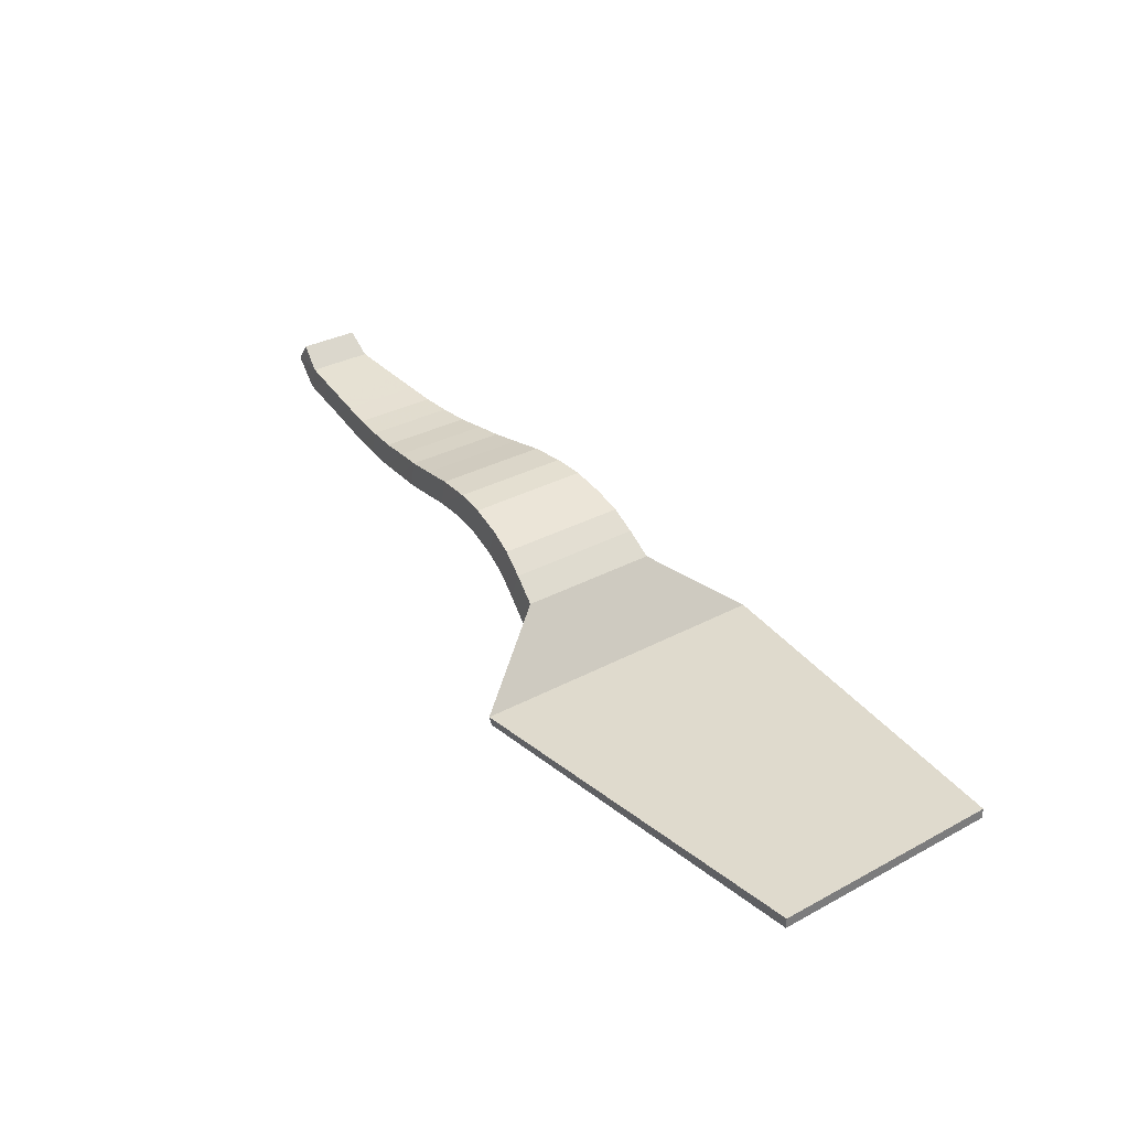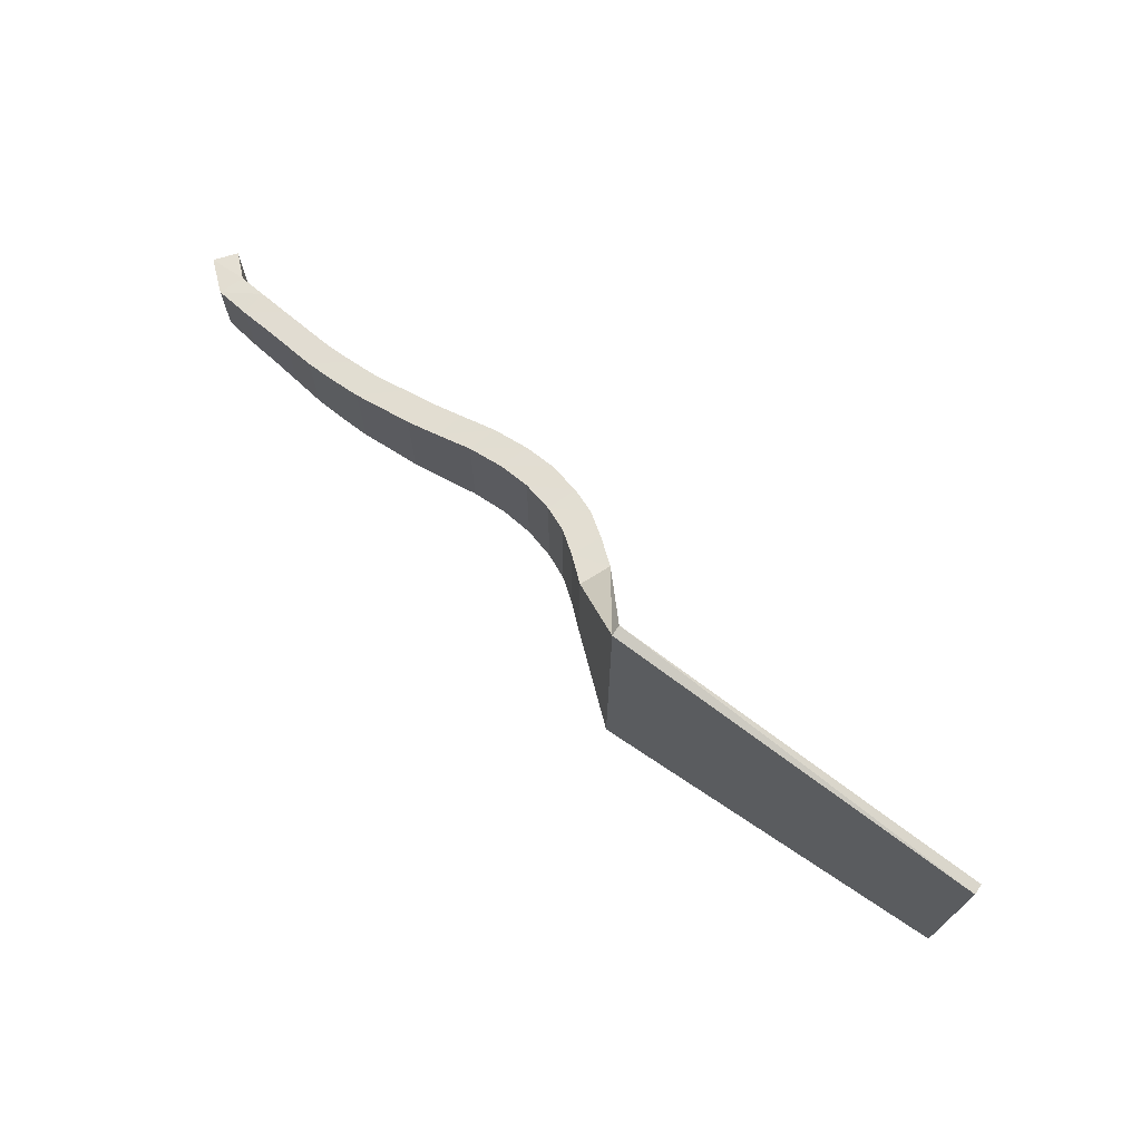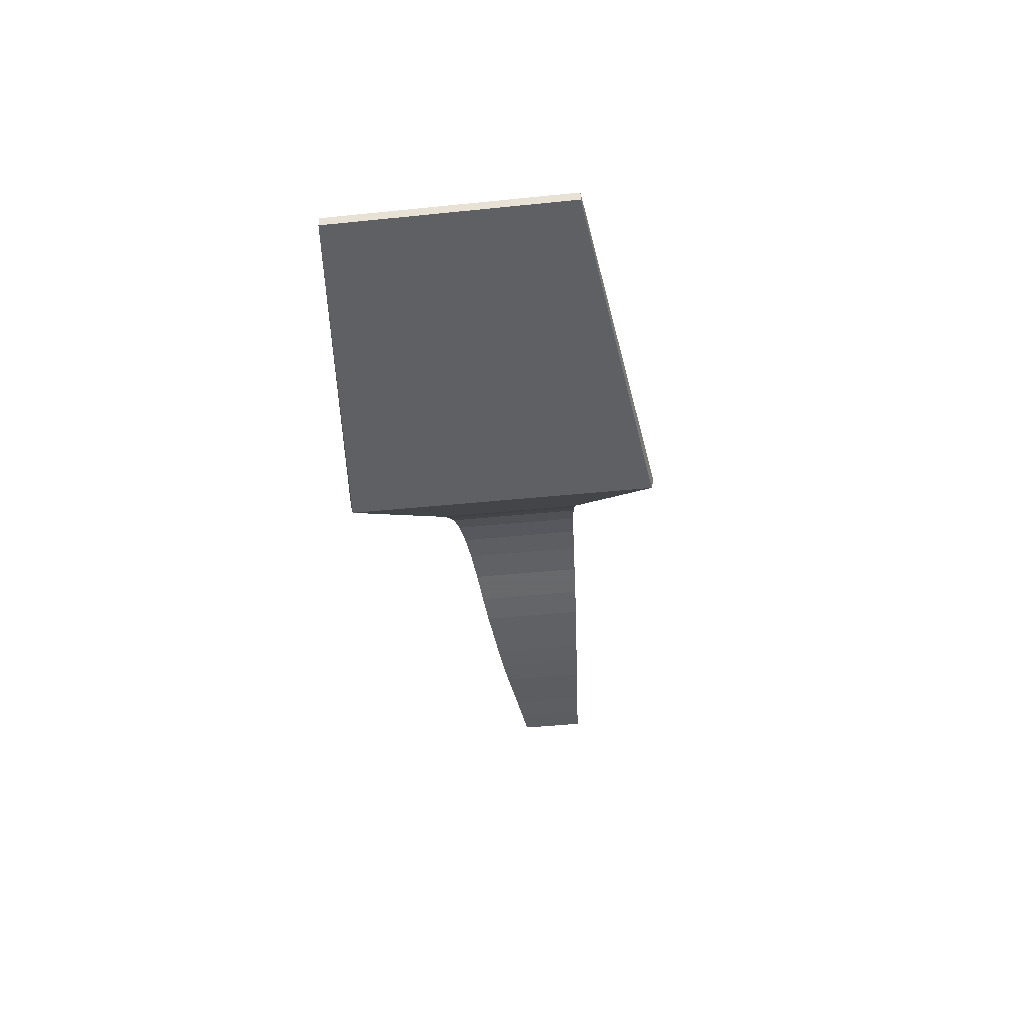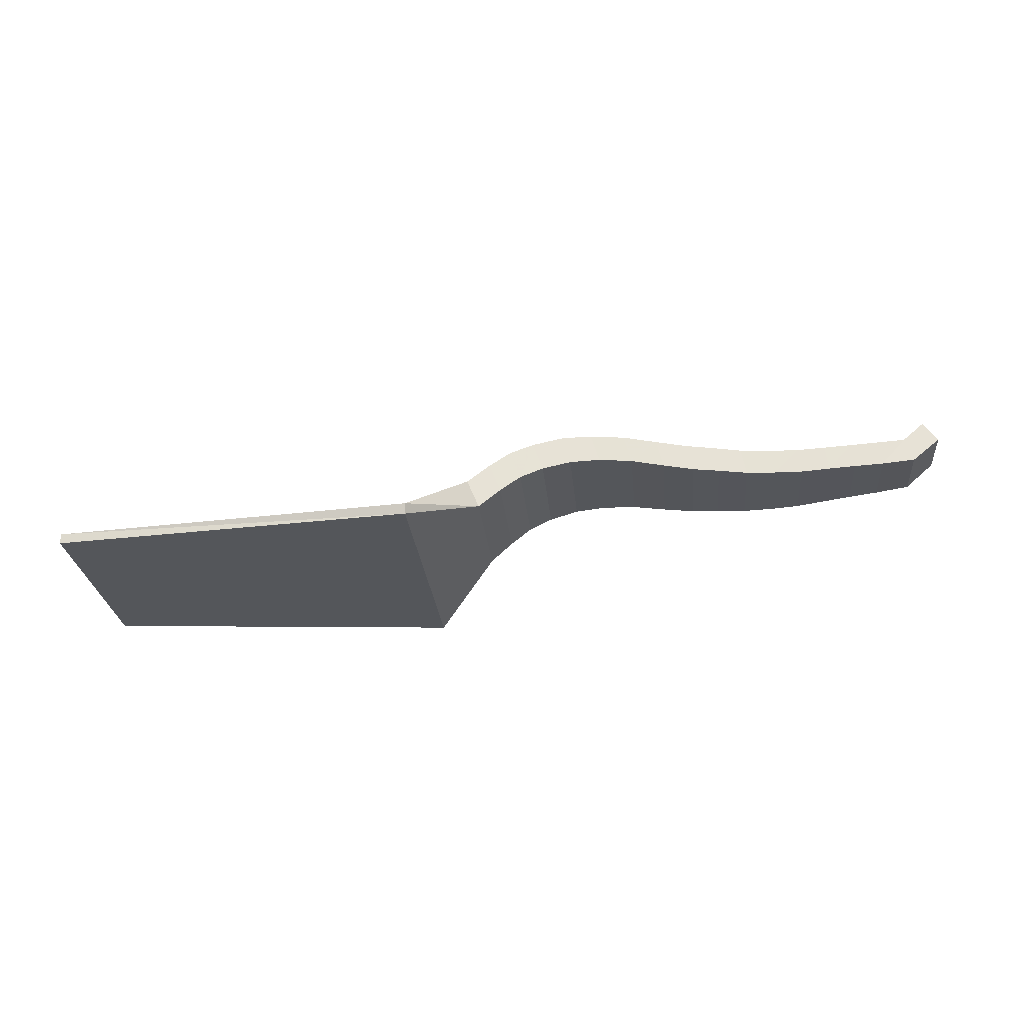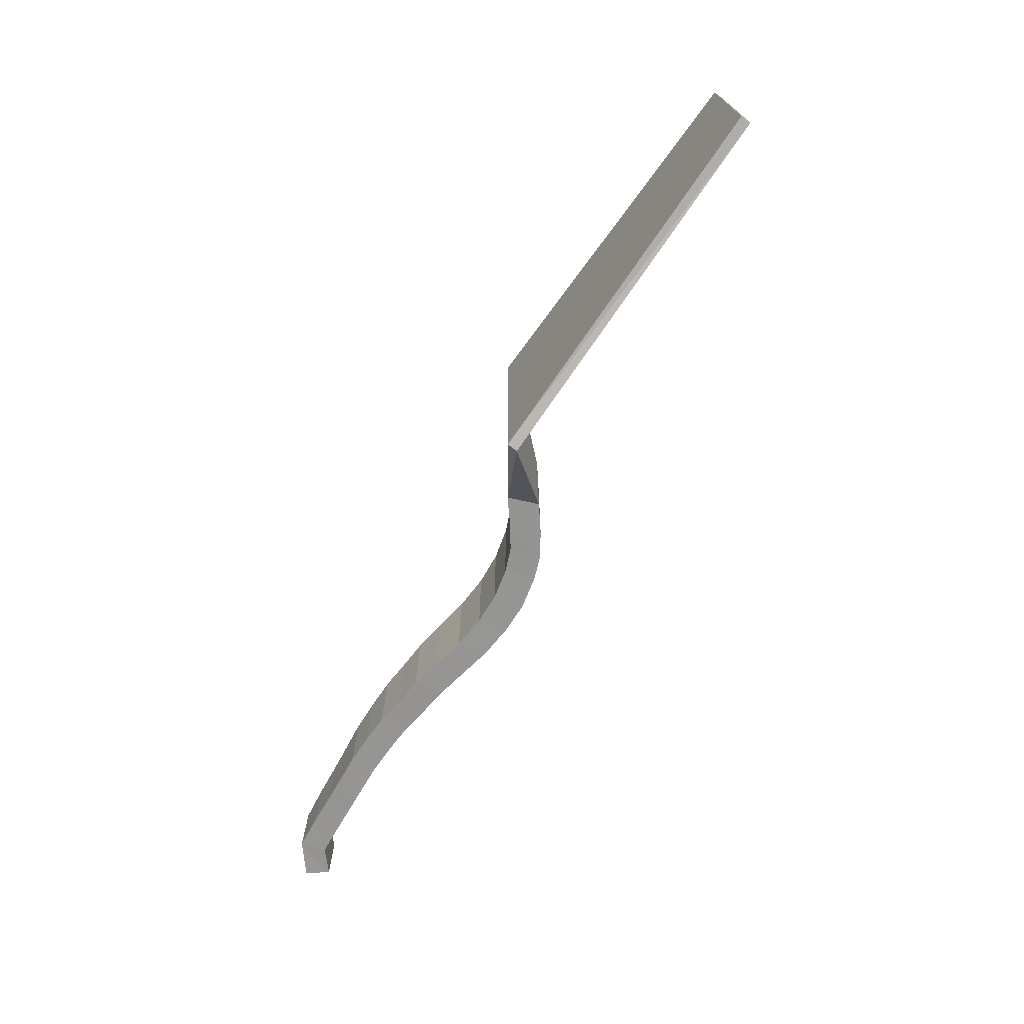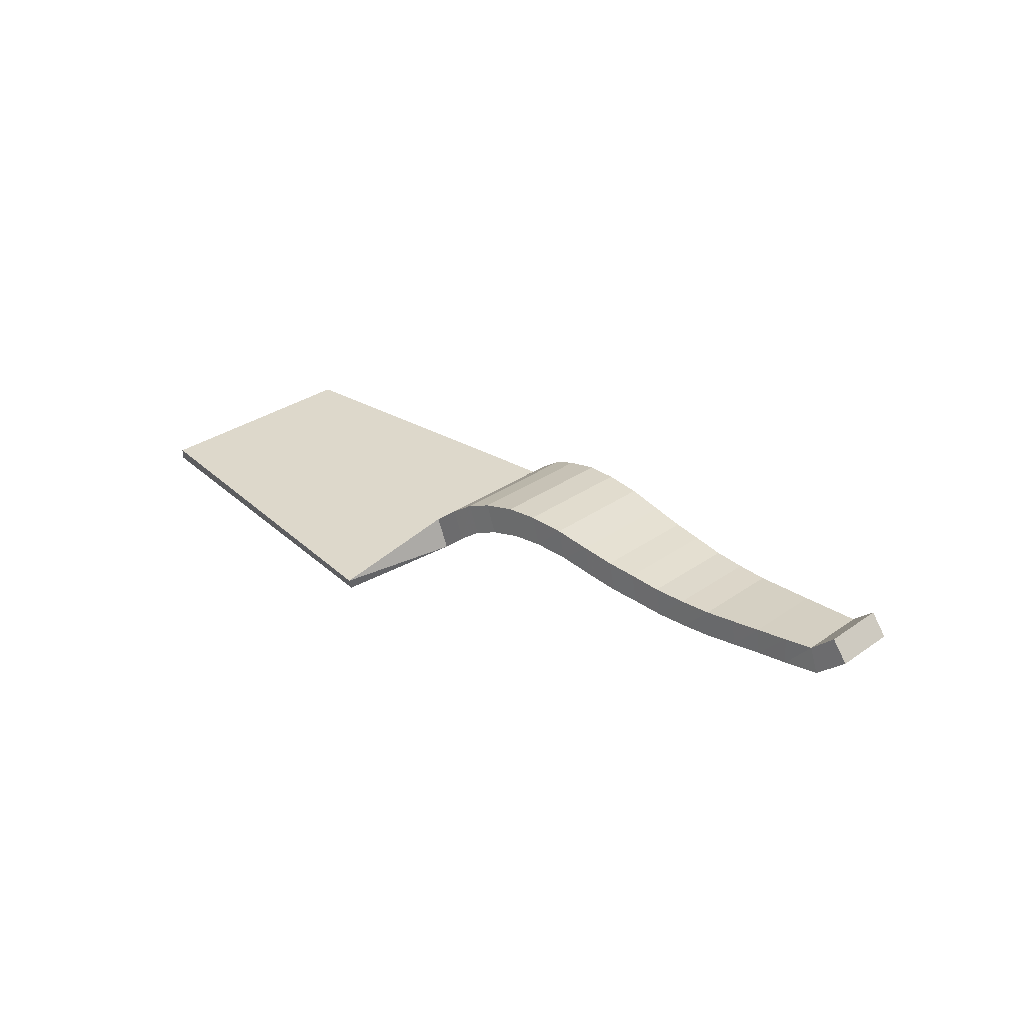
<metadata>
{"format":"obj","ext":"obj","renderer":"f3d","projection":"perspective","resolution":1024,"background":"white","views":[{"elev":32.9,"azim":53.4,"up":"+Y"},{"elev":70.8,"azim":35.3,"up":"+Z"},{"elev":-43.3,"azim":96.9,"up":"+Y"},{"elev":-25.5,"azim":-174.8,"up":"+Y"},{"elev":-71.9,"azim":54.6,"up":"+Z"},{"elev":31.4,"azim":-134.7,"up":"+Y"}]}
</metadata>
<code>
o Cube
v 1.384 -0.03872 -0.8741
v 1.384 -0.03872 0.8741
v -1.384 -0.03872 1.167
v -1.384 -0.03872 -1.167
v 1.385 0.03872 -0.8741
v 1.384 0.03872 0.8741
v -1.384 0.03872 1.185
v -1.384 0.03872 -1.185
v -1.873 0.3028 0.5376
v -1.873 0.3028 -0.5377
v -1.779 0.5261 0.5376
v -1.779 0.5261 -0.5377
v -5.451 1.035 -0.2288
v -5.451 1.035 0.2288
v -5.564 0.8867 -0.2288
v -5.564 0.8867 0.2288
v -1.956 0.6687 -0.5195
v -2.121 0.7844 -0.5013
v -2.304 0.8593 -0.4831
v -2.541 0.9184 -0.465
v -2.77 0.9338 -0.4468
v -3.035 0.9197 -0.4286
v -3.295 0.8766 -0.4105
v -3.53 0.8396 -0.3923
v -3.742 0.82 -0.3741
v -3.969 0.7952 -0.356
v -4.2 0.7917 -0.3378
v -4.425 0.7969 -0.3196
v -4.644 0.8189 -0.3015
v -4.855 0.8408 -0.2833
v -5.083 0.865 -0.2651
v -5.288 0.8879 -0.247
v -2.043 0.4476 -0.5195
v -2.203 0.5653 -0.5013
v -2.381 0.6428 -0.4831
v -2.602 0.6994 -0.465
v -2.836 0.7182 -0.4468
v -3.094 0.7046 -0.4286
v -3.348 0.6623 -0.4105
v -3.581 0.6273 -0.3923
v -3.788 0.6128 -0.3741
v -4.01 0.5939 -0.356
v -4.235 0.5951 -0.3378
v -4.448 0.603 -0.3196
v -4.668 0.6285 -0.3015
v -4.876 0.6514 -0.2833
v -5.098 0.6725 -0.2651
v -5.352 0.7053 -0.247
v -5.352 0.7053 0.247
v -5.098 0.6725 0.2651
v -4.876 0.6514 0.2833
v -4.668 0.6285 0.3015
v -4.448 0.603 0.3196
v -4.235 0.5951 0.3378
v -4.01 0.5939 0.356
v -3.788 0.6128 0.3741
v -3.581 0.6273 0.3923
v -3.348 0.6623 0.4105
v -3.094 0.7046 0.4286
v -2.836 0.7183 0.4468
v -2.602 0.6994 0.465
v -2.381 0.6428 0.4831
v -2.203 0.5653 0.5013
v -2.043 0.4476 0.5195
v -1.956 0.6687 0.5195
v -2.121 0.7844 0.5013
v -2.304 0.8593 0.4831
v -2.541 0.9184 0.465
v -2.77 0.9338 0.4468
v -3.035 0.9197 0.4286
v -3.295 0.8766 0.4105
v -3.53 0.8396 0.3923
v -3.742 0.82 0.3741
v -3.969 0.7952 0.356
v -4.2 0.7917 0.3378
v -4.425 0.7969 0.3196
v -4.644 0.8189 0.3015
v -4.855 0.8408 0.2833
v -5.083 0.865 0.2651
v -5.288 0.8879 0.247
f 1 2 3 4
f 5 8 7 6
f 1 5 6 2
f 2 6 7 3
f 10 12 8 4
f 5 1 4 8
f 7 8 12 11
f 9 10 4 3
f 3 7 11 9
f 16 14 13 15
f 48 15 13 32
f 65 11 12 17
f 64 9 11 65
f 49 16 15 48
f 10 33 17 12
f 33 34 18 17
f 34 35 19 18
f 35 36 20 19
f 36 37 21 20
f 37 38 22 21
f 38 39 23 22
f 39 40 24 23
f 40 41 25 24
f 41 42 26 25
f 42 43 27 26
f 43 44 28 27
f 44 45 29 28
f 45 46 30 29
f 46 47 31 30
f 47 48 32 31
f 14 80 32 13
f 80 79 31 32
f 79 78 30 31
f 78 77 29 30
f 77 76 28 29
f 76 75 27 28
f 75 74 26 27
f 74 73 25 26
f 73 72 24 25
f 72 71 23 24
f 71 70 22 23
f 70 69 21 22
f 69 68 20 21
f 68 67 19 20
f 67 66 18 19
f 66 65 17 18
f 16 49 80 14
f 49 50 79 80
f 50 51 78 79
f 51 52 77 78
f 52 53 76 77
f 53 54 75 76
f 54 55 74 75
f 55 56 73 74
f 56 57 72 73
f 57 58 71 72
f 58 59 70 71
f 59 60 69 70
f 60 61 68 69
f 61 62 67 68
f 62 63 66 67
f 63 64 65 66
f 9 64 33 10
f 64 63 34 33
f 63 62 35 34
f 62 61 36 35
f 61 60 37 36
f 60 59 38 37
f 59 58 39 38
f 58 57 40 39
f 57 56 41 40
f 56 55 42 41
f 55 54 43 42
f 54 53 44 43
f 53 52 45 44
f 52 51 46 45
f 51 50 47 46
f 50 49 48 47

</code>
